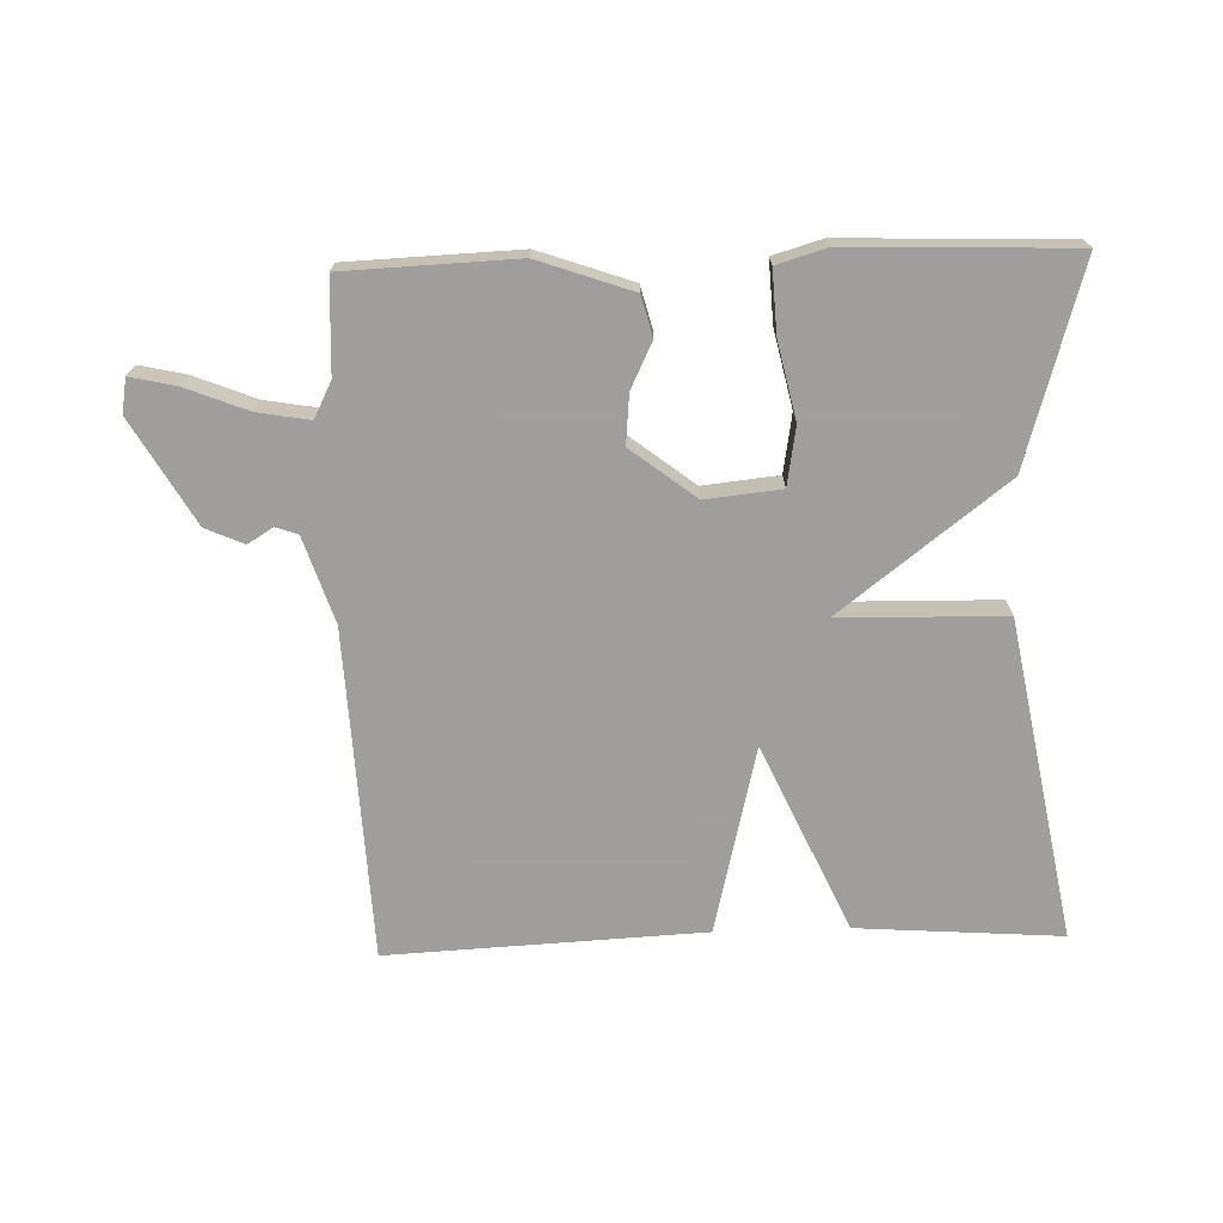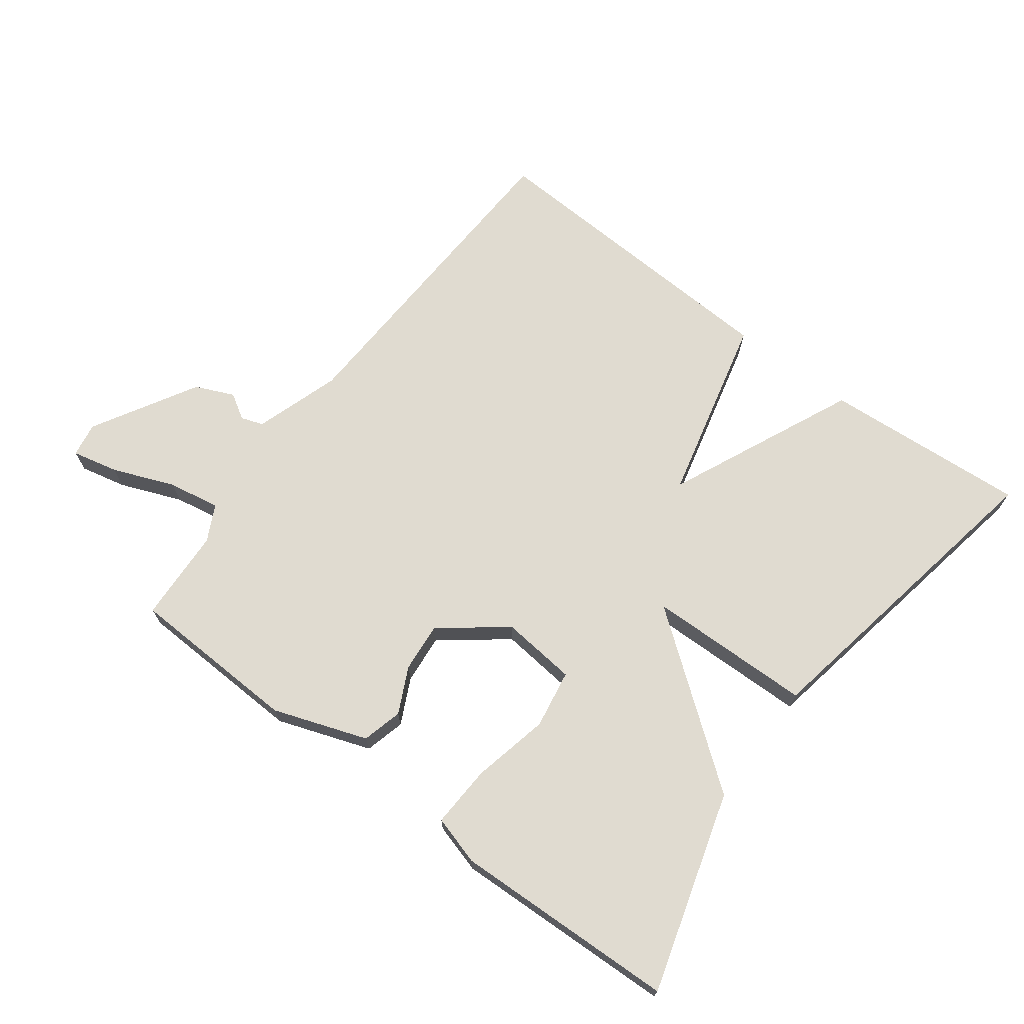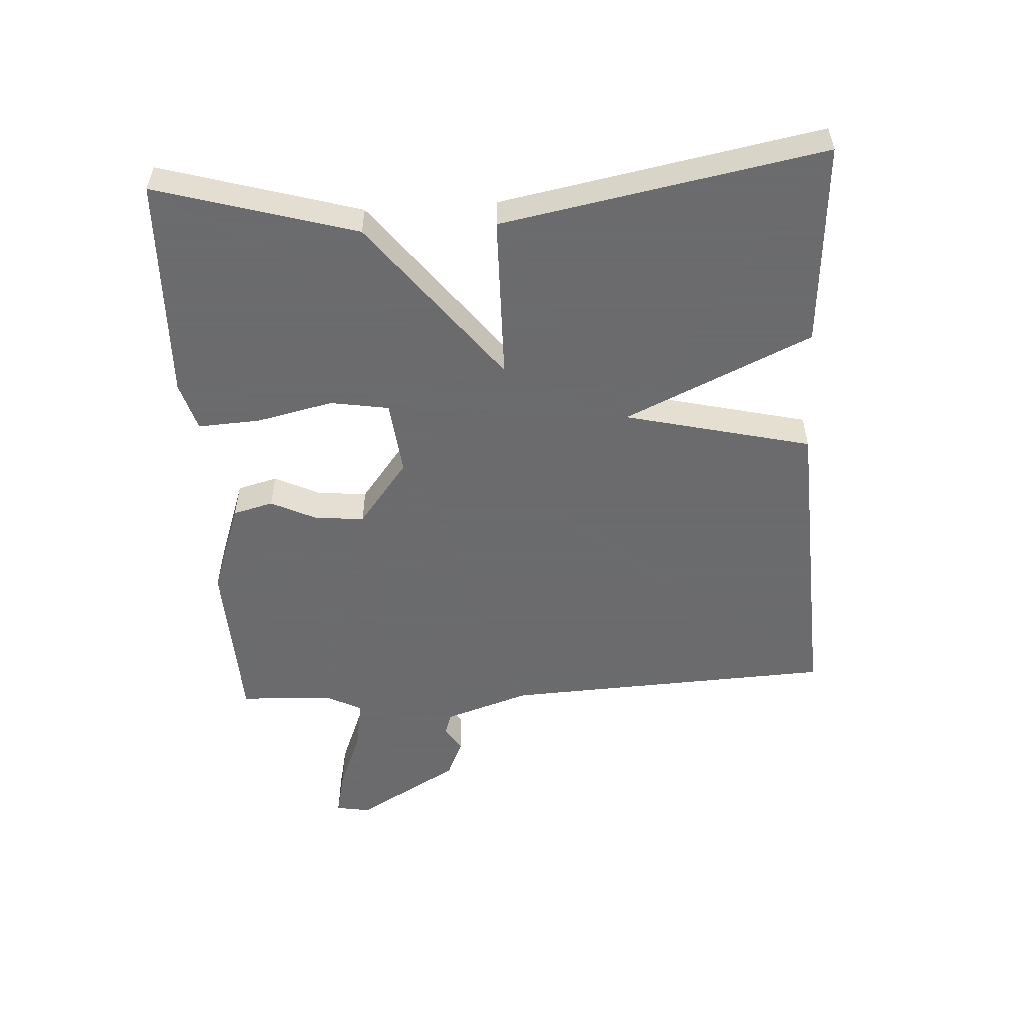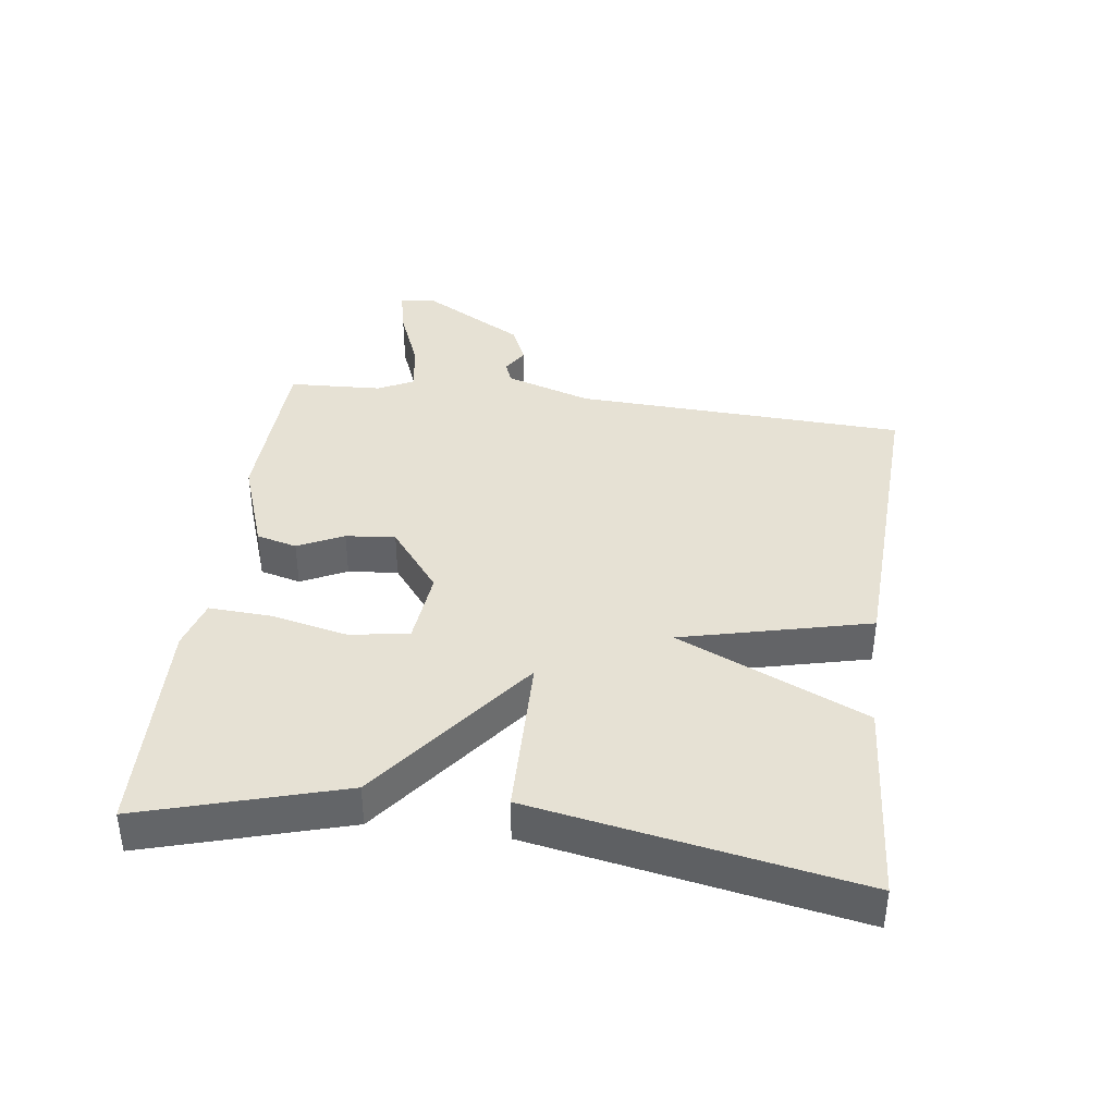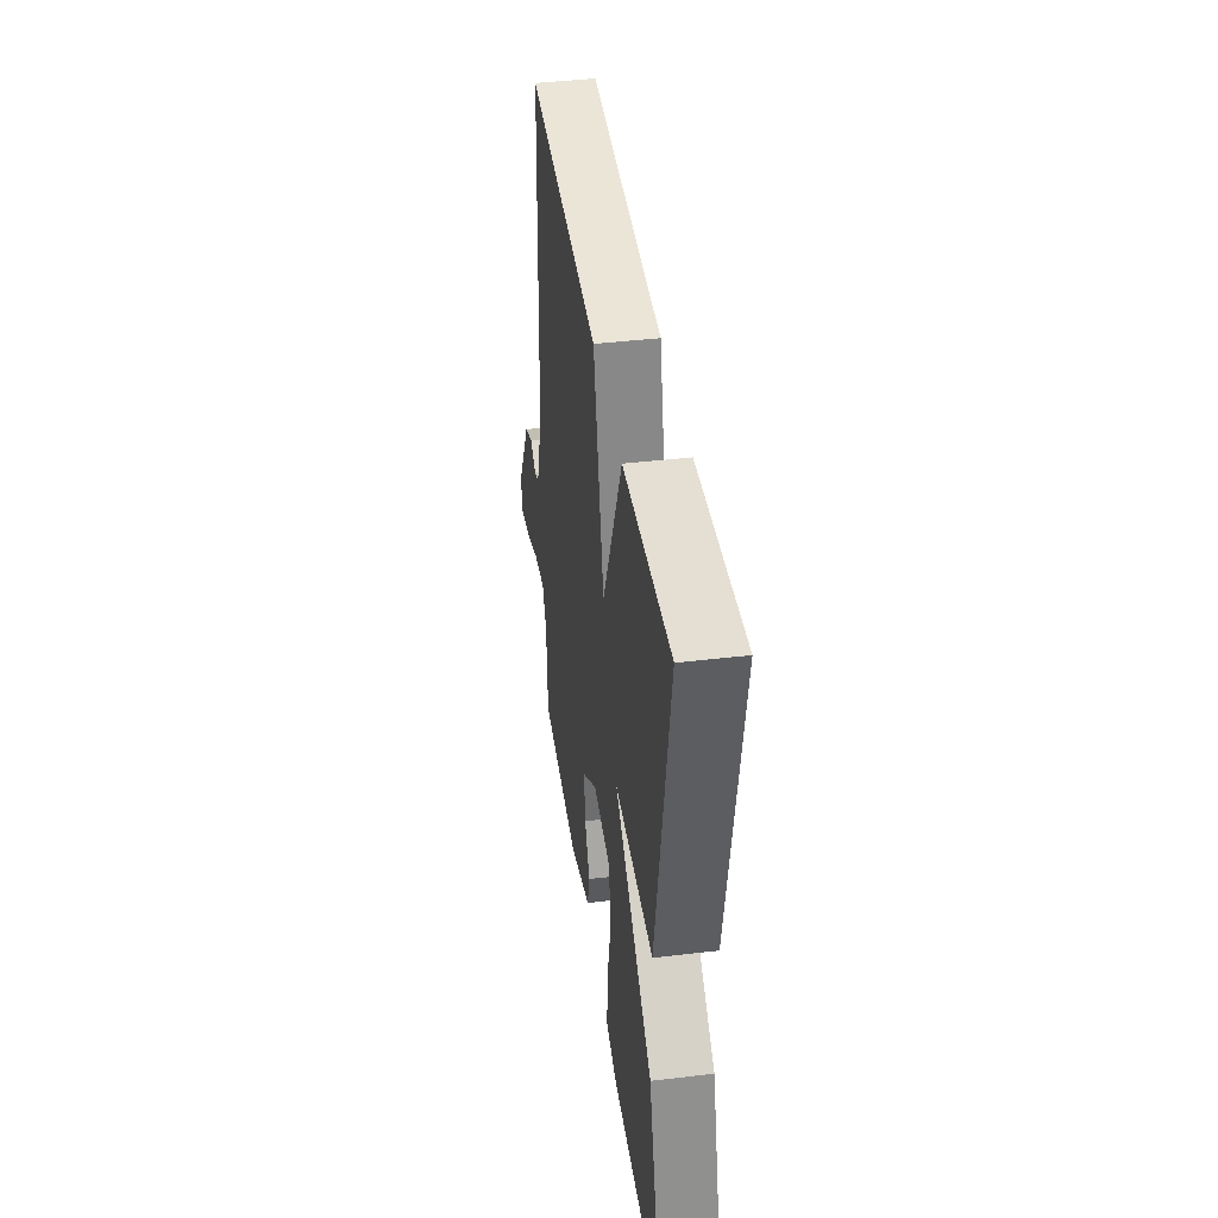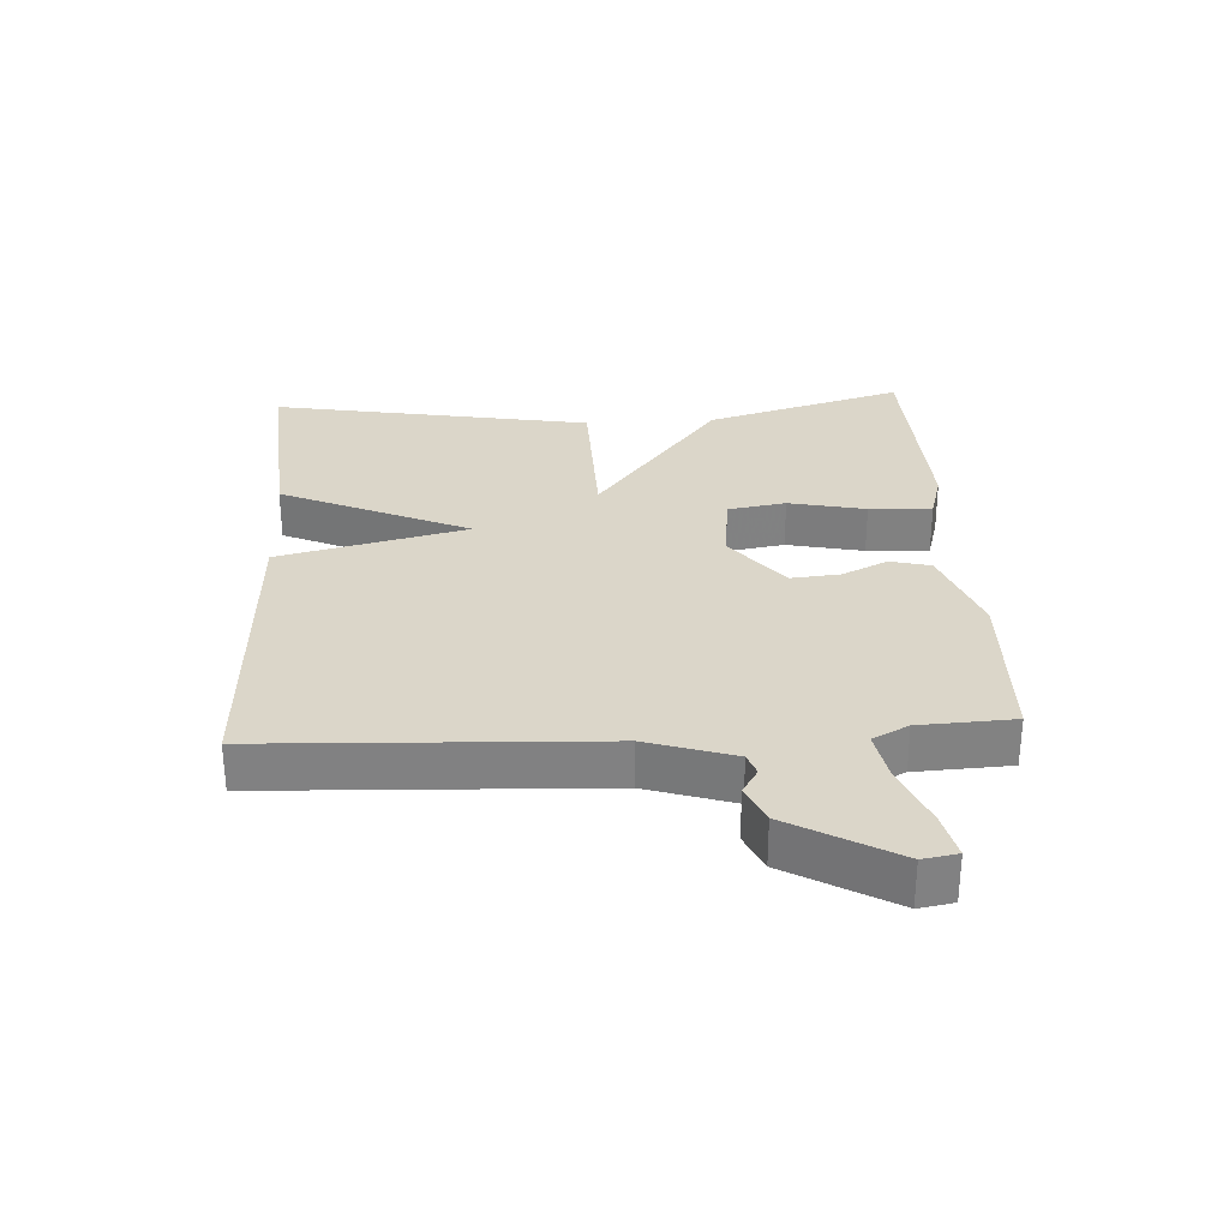
<metadata>
{"format":"obj","ext":"obj","renderer":"f3d","projection":"perspective","resolution":1024,"background":"white","views":[{"elev":-71.1,"azim":-178.2,"up":"+Y"},{"elev":69.8,"azim":-143.1,"up":"+Y"},{"elev":-53.5,"azim":-86.4,"up":"+Y"},{"elev":39.1,"azim":-82.4,"up":"+Y"},{"elev":41.5,"azim":-98.2,"up":"+Z"},{"elev":29.7,"azim":86.7,"up":"+Y"}]}
</metadata>
<code>
v -0.5 0.07 0.5
v -0.186 0.07 0.477
v -0.056 0.07 0.189
v 0.014 0.07 0.477
v 0.5 0.07 0.5
v 0.523 0.07 -0.01
v 0.566 0.07 -0.142
v 0.6 0.07 -0.154
v 0.639 0.07 -0.13
v 0.698 0.07 -0.156
v 0.79 0.07 -0.316
v 0.781 0.07 -0.369
v 0.71 0.07 -0.353
v 0.615 0.07 -0.315
v 0.535 0.07 -0.301
v 0.507 0.07 -0.356
v 0.5 0.07 -0.5
v 0.237 0.07 -0.51
v 0.093 0.07 -0.459
v 0.077 0.07 -0.397
v 0.111 0.07 -0.327
v 0.118 0.07 -0.251
v 0.019 0.07 -0.174
v -0.097 0.07 -0.186
v -0.112 0.07 -0.276
v -0.086 0.07 -0.394
v -0.081 0.07 -0.49
v -0.157 0.07 -0.512
v -0.5 0.07 -0.5
v -0.41 0.07 -0.194
v -0.156 0.07 0.001
v -0.41 0.07 0.006
v -0.5 0 0.5
v -0.186 0 0.477
v -0.056 0 0.189
v 0.014 0 0.477
v 0.5 0 0.5
v 0.523 0 -0.01
v 0.566 0 -0.142
v 0.6 0 -0.154
v 0.639 0 -0.13
v 0.698 0 -0.156
v 0.79 0 -0.316
v 0.781 0 -0.369
v 0.71 0 -0.353
v 0.615 0 -0.315
v 0.535 0 -0.301
v 0.507 0 -0.356
v 0.5 0 -0.5
v 0.237 0 -0.51
v 0.093 0 -0.459
v 0.077 0 -0.397
v 0.111 0 -0.327
v 0.118 0 -0.251
v 0.019 0 -0.174
v -0.097 0 -0.186
v -0.112 0 -0.276
v -0.086 0 -0.394
v -0.081 0 -0.49
v -0.157 0 -0.512
v -0.5 0 -0.5
v -0.41 0 -0.194
v -0.156 0 0.001
v -0.41 0 0.006
f 1 2 3
f 32 1 3
f 31 32 3
f 29 30 31
f 28 29 31
f 27 28 31
f 25 26 27
f 25 27 31
f 24 25 31 3
f 19 20 21
f 18 19 21
f 17 18 21
f 16 17 21
f 15 16 21 22
f 12 13 14
f 11 12 14
f 10 11 14
f 9 10 14
f 8 9 14
f 7 8 14 15
f 15 22 23
f 7 15 23
f 6 7 23
f 6 23 24
f 5 6 24
f 4 5 24
f 3 4 24
f 35 34 33
f 35 33 64
f 35 64 63
f 63 62 61
f 63 61 60
f 63 60 59
f 59 58 57
f 63 59 57
f 35 63 57 56
f 53 52 51
f 53 51 50
f 53 50 49
f 53 49 48
f 54 53 48 47
f 46 45 44
f 46 44 43
f 46 43 42
f 46 42 41
f 46 41 40
f 47 46 40 39
f 55 54 47
f 55 47 39
f 55 39 38
f 56 55 38
f 56 38 37
f 56 37 36
f 56 36 35
f 1 33 34 2
f 2 34 35 3
f 3 35 36 4
f 4 36 37 5
f 5 37 38 6
f 6 38 39 7
f 7 39 40 8
f 8 40 41 9
f 9 41 42 10
f 10 42 43 11
f 11 43 44 12
f 12 44 45 13
f 13 45 46 14
f 14 46 47 15
f 15 47 48 16
f 16 48 49 17
f 17 49 50 18
f 18 50 51 19
f 19 51 52 20
f 20 52 53 21
f 21 53 54 22
f 22 54 55 23
f 23 55 56 24
f 24 56 57 25
f 25 57 58 26
f 26 58 59 27
f 27 59 60 28
f 28 60 61 29
f 29 61 62 30
f 30 62 63 31
f 31 63 64 32
f 32 64 33 1

</code>
